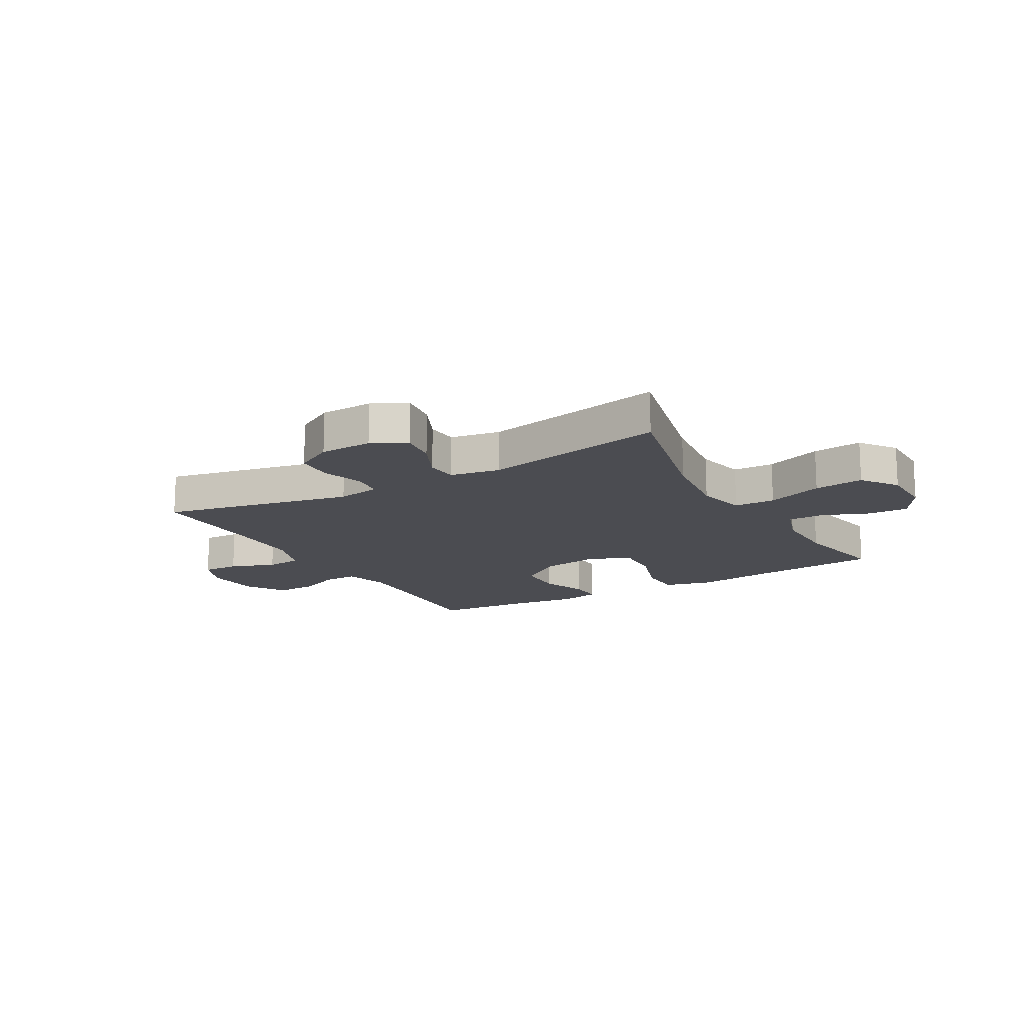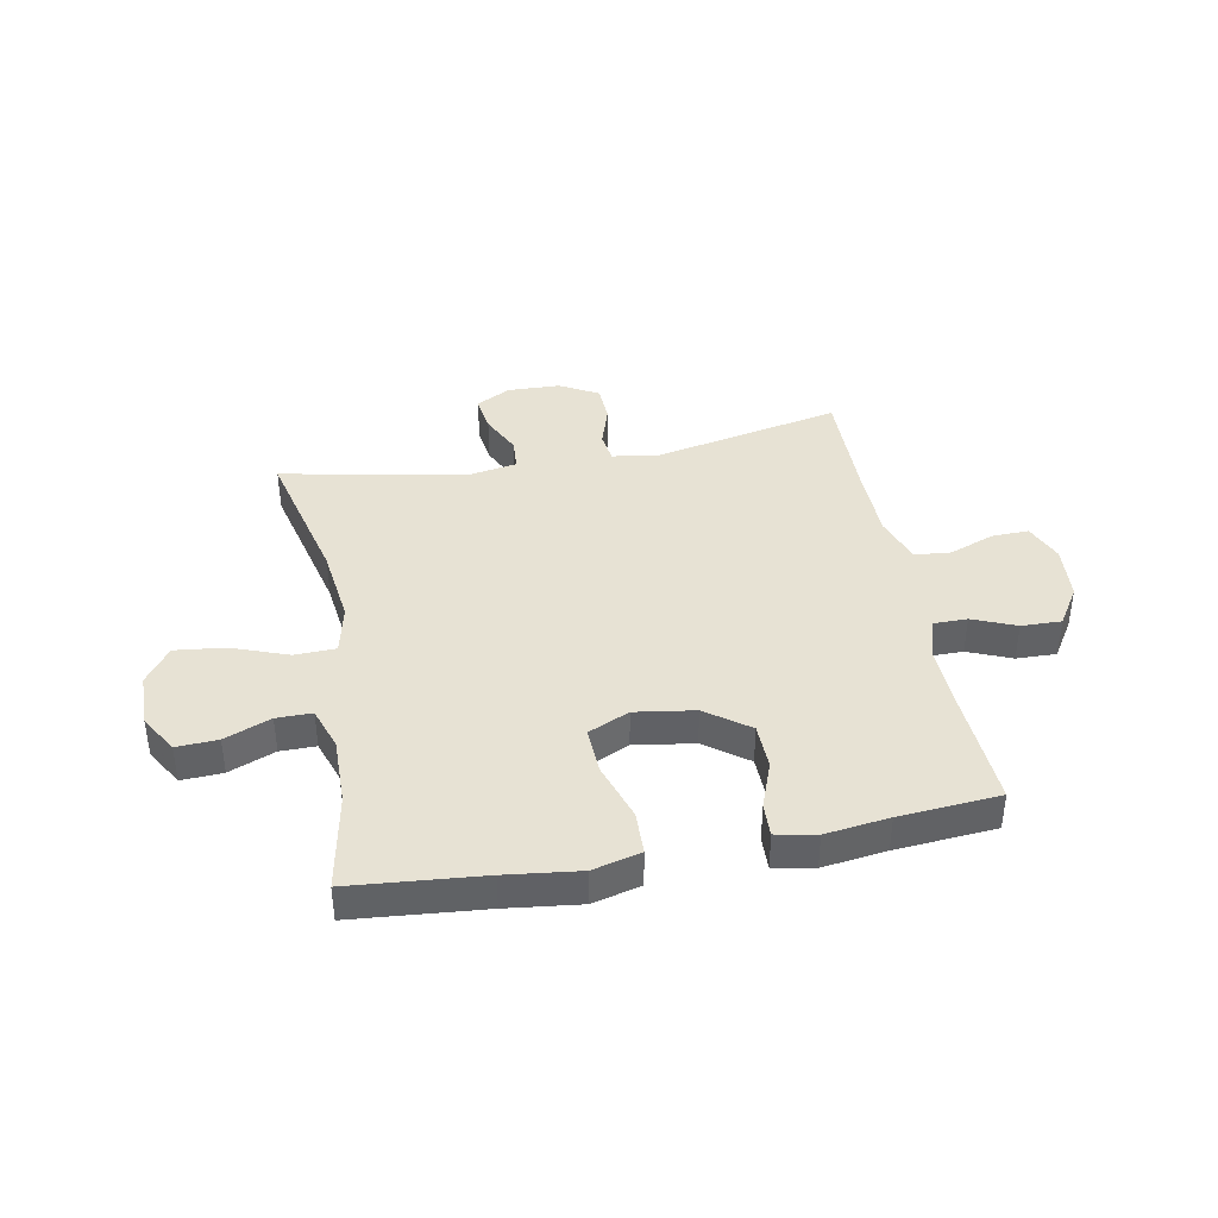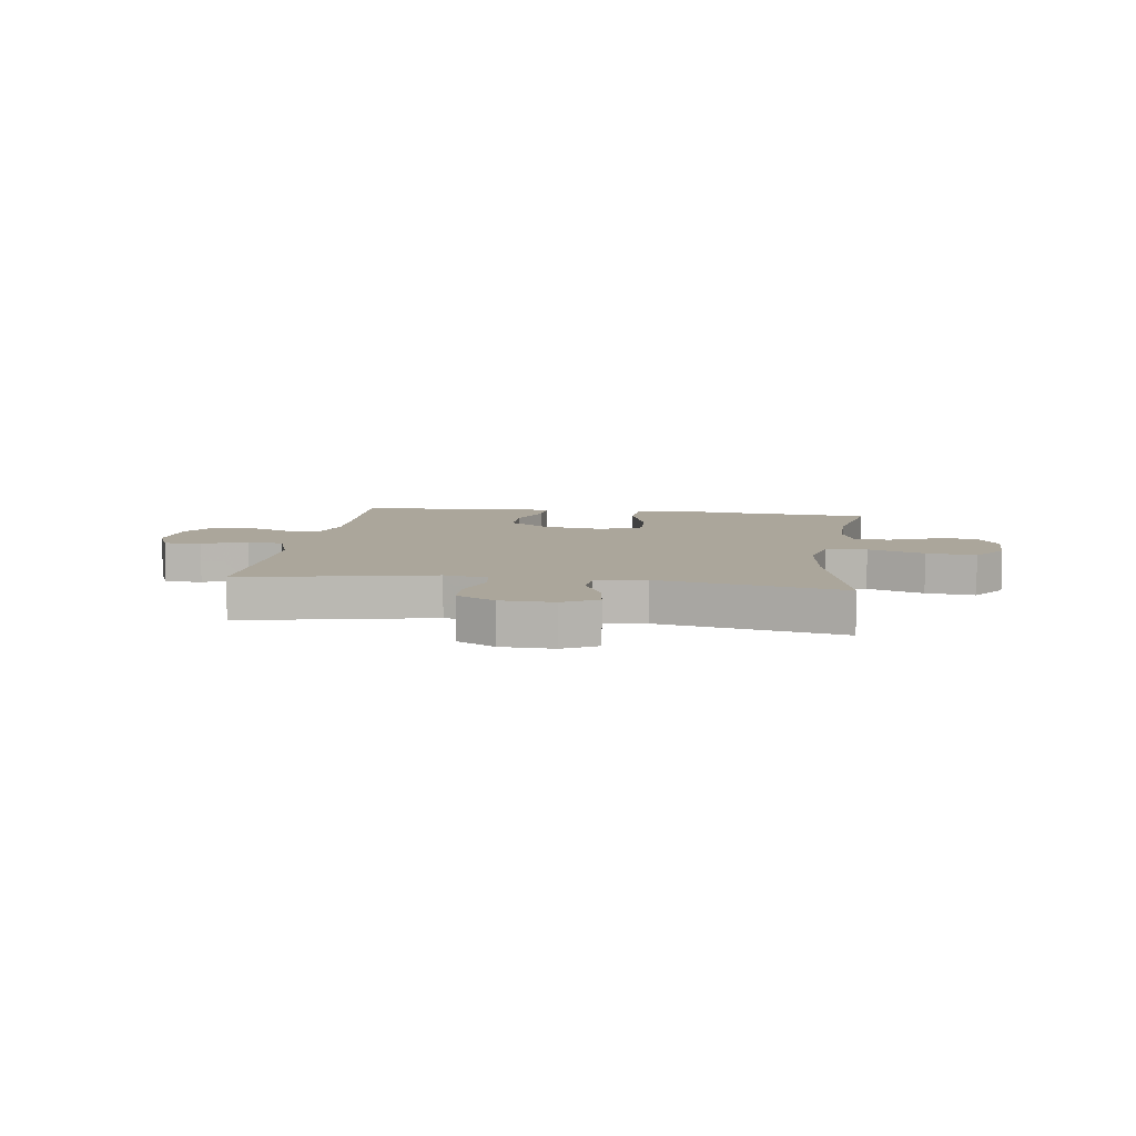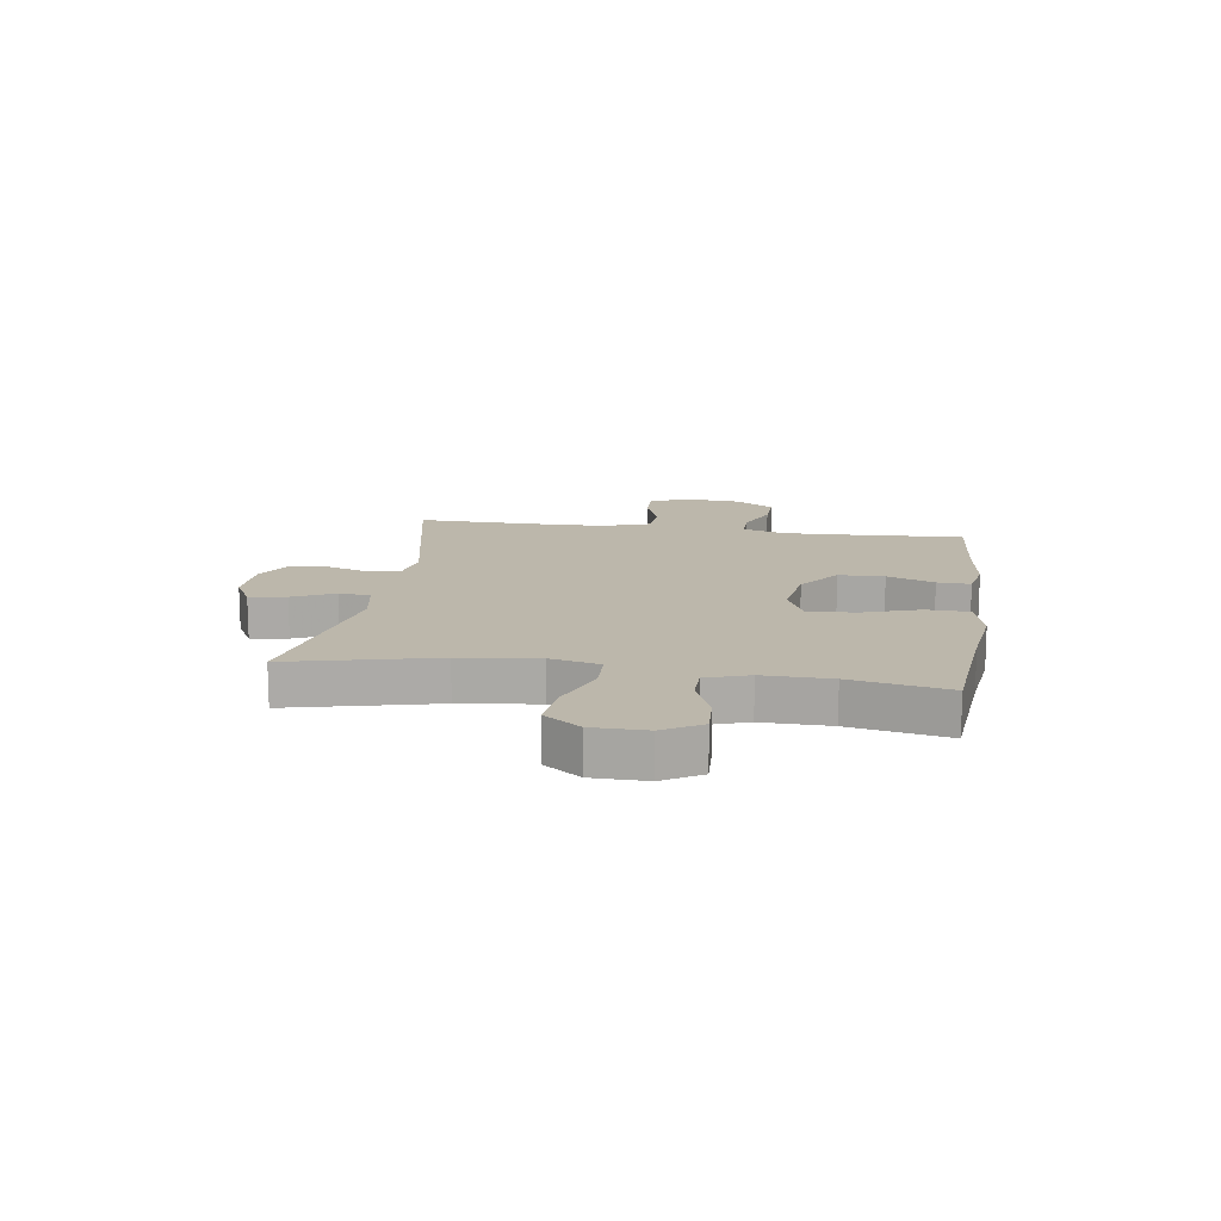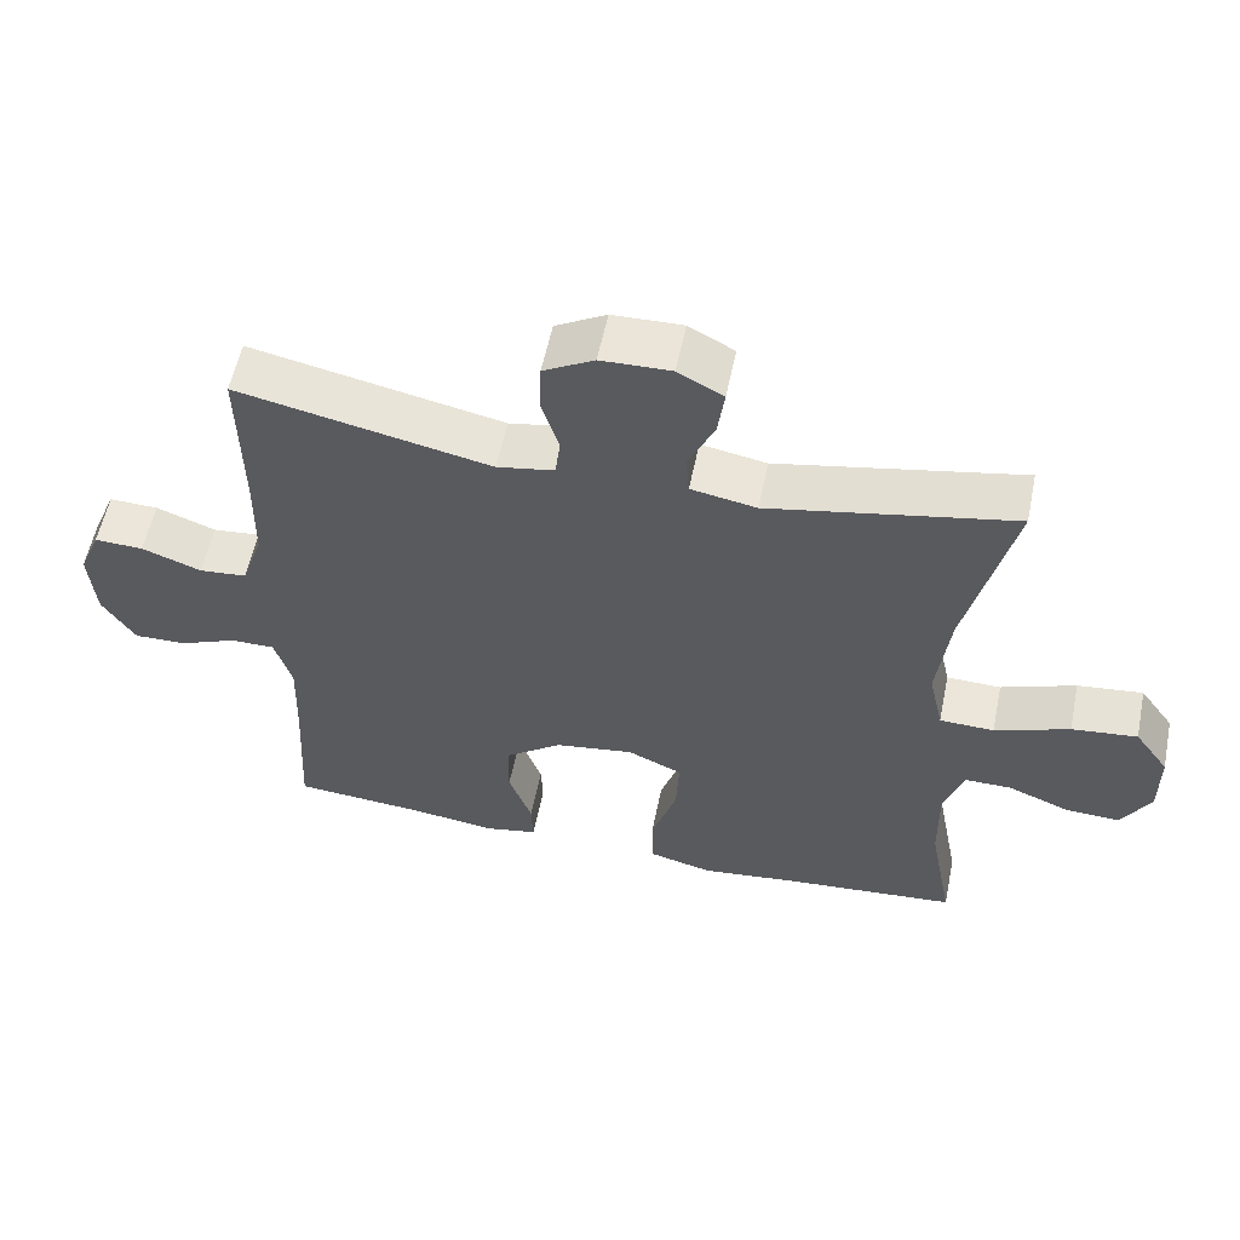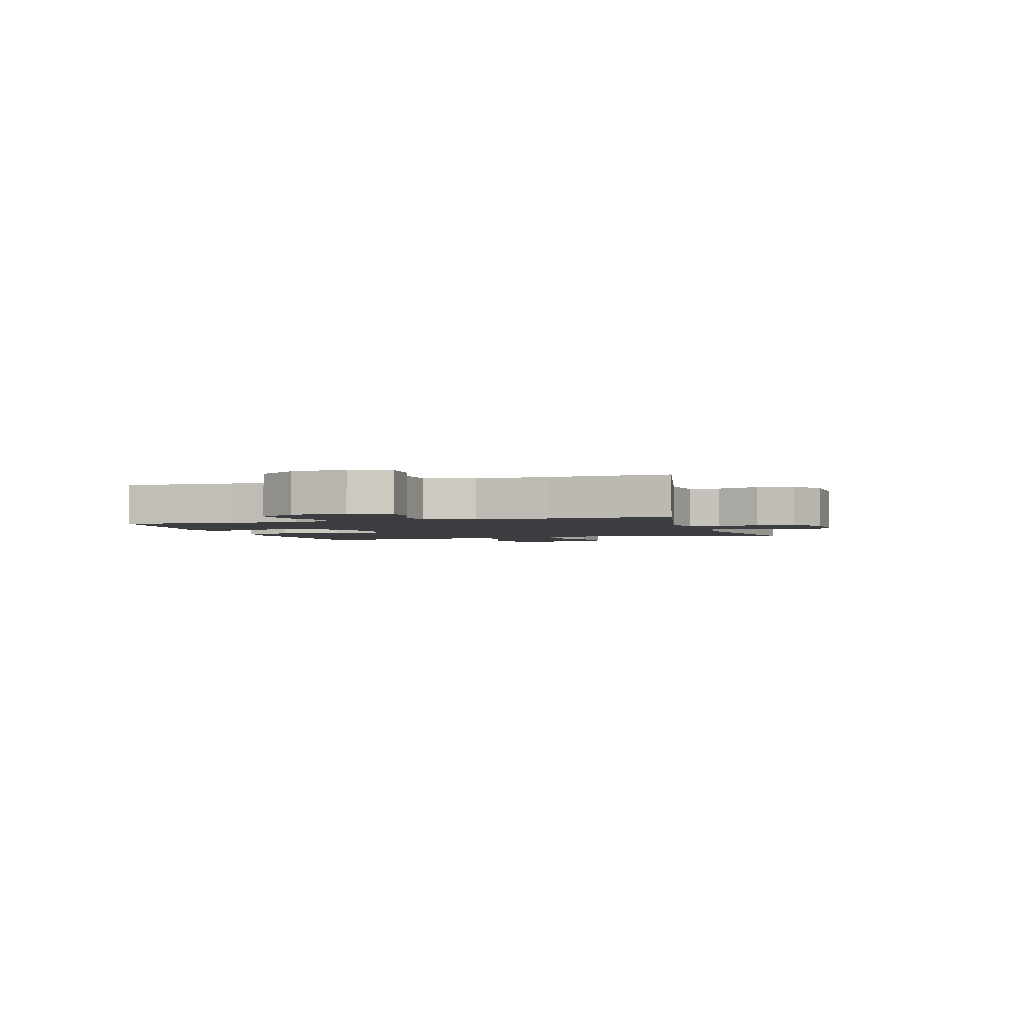
<metadata>
{"format":"obj","ext":"obj","renderer":"f3d","projection":"perspective","resolution":1024,"background":"white","views":[{"elev":-15.3,"azim":29.9,"up":"+Y"},{"elev":39.9,"azim":169.3,"up":"+Y"},{"elev":8.0,"azim":8.2,"up":"+Y"},{"elev":14.3,"azim":98.5,"up":"+Y"},{"elev":57.0,"azim":11.6,"up":"+Z"},{"elev":-2.6,"azim":-72.7,"up":"+Y"}]}
</metadata>
<code>
v -0.5 0.07 -0.5
v -0.489 0.07 -0.297
v -0.485 0.07 -0.178
v -0.508 0.07 -0.102
v -0.567 0.07 -0.102
v -0.644 0.07 -0.134
v -0.715 0.07 -0.136
v -0.759 0.07 -0.067
v -0.767 0.07 0.032
v -0.738 0.07 0.101
v -0.672 0.07 0.099
v -0.592 0.07 0.069
v -0.528 0.07 0.075
v -0.499 0.07 0.16
v -0.497 0.07 0.288
v -0.5 0.07 0.5
v -0.161 0.07 0.429
v -0.084 0.07 0.443
v -0.077 0.07 0.497
v -0.101 0.07 0.572
v -0.098 0.07 0.639
v -0.03 0.07 0.677
v 0.064 0.07 0.68
v 0.125 0.07 0.647
v 0.116 0.07 0.581
v 0.081 0.07 0.507
v 0.085 0.07 0.451
v 0.173 0.07 0.435
v 0.5 0.07 0.5
v 0.438 0.07 0.241
v 0.421 0.07 0.103
v 0.441 0.07 0.014
v 0.514 0.07 0.012
v 0.614 0.07 0.049
v 0.702 0.07 0.059
v 0.748 0.07 -0.005
v 0.749 0.07 -0.101
v 0.709 0.07 -0.168
v 0.636 0.07 -0.164
v 0.554 0.07 -0.131
v 0.491 0.07 -0.131
v 0.465 0.07 -0.207
v 0.467 0.07 -0.327
v 0.5 0.07 -0.5
v 0.266 0.07 -0.521
v 0.135 0.07 -0.537
v 0.05 0.07 -0.515
v 0.048 0.07 -0.438
v 0.082 0.07 -0.336
v 0.086 0.07 -0.252
v 0.013 0.07 -0.219
v -0.093 0.07 -0.235
v -0.169 0.07 -0.291
v -0.171 0.07 -0.372
v -0.14 0.07 -0.456
v -0.138 0.07 -0.515
v -0.209 0.07 -0.529
v -0.322 0.07 -0.514
v -0.5 0 -0.5
v -0.489 0 -0.297
v -0.485 0 -0.178
v -0.508 0 -0.102
v -0.567 0 -0.102
v -0.644 0 -0.134
v -0.715 0 -0.136
v -0.759 0 -0.067
v -0.767 0 0.032
v -0.738 0 0.101
v -0.672 0 0.099
v -0.592 0 0.069
v -0.528 0 0.075
v -0.499 0 0.16
v -0.497 0 0.288
v -0.5 0 0.5
v -0.161 0 0.429
v -0.084 0 0.443
v -0.077 0 0.497
v -0.101 0 0.572
v -0.098 0 0.639
v -0.03 0 0.677
v 0.064 0 0.68
v 0.125 0 0.647
v 0.116 0 0.581
v 0.081 0 0.507
v 0.085 0 0.451
v 0.173 0 0.435
v 0.5 0 0.5
v 0.438 0 0.241
v 0.421 0 0.103
v 0.441 0 0.014
v 0.514 0 0.012
v 0.614 0 0.049
v 0.702 0 0.059
v 0.748 0 -0.005
v 0.749 0 -0.101
v 0.709 0 -0.168
v 0.636 0 -0.164
v 0.554 0 -0.131
v 0.491 0 -0.131
v 0.465 0 -0.207
v 0.467 0 -0.327
v 0.5 0 -0.5
v 0.266 0 -0.521
v 0.135 0 -0.537
v 0.05 0 -0.515
v 0.048 0 -0.438
v 0.082 0 -0.336
v 0.086 0 -0.252
v 0.013 0 -0.219
v -0.093 0 -0.235
v -0.169 0 -0.291
v -0.171 0 -0.372
v -0.14 0 -0.456
v -0.138 0 -0.515
v -0.209 0 -0.529
v -0.322 0 -0.514
f 56 57 58
f 55 56 58
f 54 55 58
f 58 1 2
f 54 58 2
f 53 54 2
f 52 53 2 3
f 51 52 3 4
f 47 48 49
f 46 47 49
f 45 46 49
f 45 49 50
f 44 45 50
f 43 44 50
f 42 43 50 51
f 38 39 40
f 37 38 40
f 36 37 40
f 35 36 40
f 34 35 40
f 33 34 40
f 32 33 40 41
f 28 29 30
f 27 28 30 31
f 24 25 26
f 23 24 26
f 22 23 26
f 21 22 26
f 20 21 26
f 19 20 26
f 18 19 26 27
f 27 31 32
f 18 27 32
f 17 18 32
f 10 11 12
f 9 10 12
f 8 9 12
f 7 8 12
f 6 7 12
f 5 6 12
f 4 5 12 13
f 51 4 13 14
f 41 42 51
f 32 41 51
f 17 32 51
f 16 17 51
f 15 16 51
f 14 15 51
f 116 115 114
f 116 114 113
f 116 113 112
f 60 59 116
f 60 116 112
f 60 112 111
f 61 60 111 110
f 62 61 110 109
f 107 106 105
f 107 105 104
f 107 104 103
f 108 107 103
f 108 103 102
f 108 102 101
f 109 108 101 100
f 98 97 96
f 98 96 95
f 98 95 94
f 98 94 93
f 98 93 92
f 98 92 91
f 99 98 91 90
f 88 87 86
f 89 88 86 85
f 84 83 82
f 84 82 81
f 84 81 80
f 84 80 79
f 84 79 78
f 84 78 77
f 85 84 77 76
f 90 89 85
f 90 85 76
f 90 76 75
f 70 69 68
f 70 68 67
f 70 67 66
f 70 66 65
f 70 65 64
f 70 64 63
f 71 70 63 62
f 72 71 62 109
f 109 100 99
f 109 99 90
f 109 90 75
f 109 75 74
f 109 74 73
f 109 73 72
f 1 59 60 2
f 2 60 61 3
f 3 61 62 4
f 4 62 63 5
f 5 63 64 6
f 6 64 65 7
f 7 65 66 8
f 8 66 67 9
f 9 67 68 10
f 10 68 69 11
f 11 69 70 12
f 12 70 71 13
f 13 71 72 14
f 14 72 73 15
f 15 73 74 16
f 16 74 75 17
f 17 75 76 18
f 18 76 77 19
f 19 77 78 20
f 20 78 79 21
f 21 79 80 22
f 22 80 81 23
f 23 81 82 24
f 24 82 83 25
f 25 83 84 26
f 26 84 85 27
f 27 85 86 28
f 28 86 87 29
f 29 87 88 30
f 30 88 89 31
f 31 89 90 32
f 32 90 91 33
f 33 91 92 34
f 34 92 93 35
f 35 93 94 36
f 36 94 95 37
f 37 95 96 38
f 38 96 97 39
f 39 97 98 40
f 40 98 99 41
f 41 99 100 42
f 42 100 101 43
f 43 101 102 44
f 44 102 103 45
f 45 103 104 46
f 46 104 105 47
f 47 105 106 48
f 48 106 107 49
f 49 107 108 50
f 50 108 109 51
f 51 109 110 52
f 52 110 111 53
f 53 111 112 54
f 54 112 113 55
f 55 113 114 56
f 56 114 115 57
f 57 115 116 58
f 58 116 59 1

</code>
